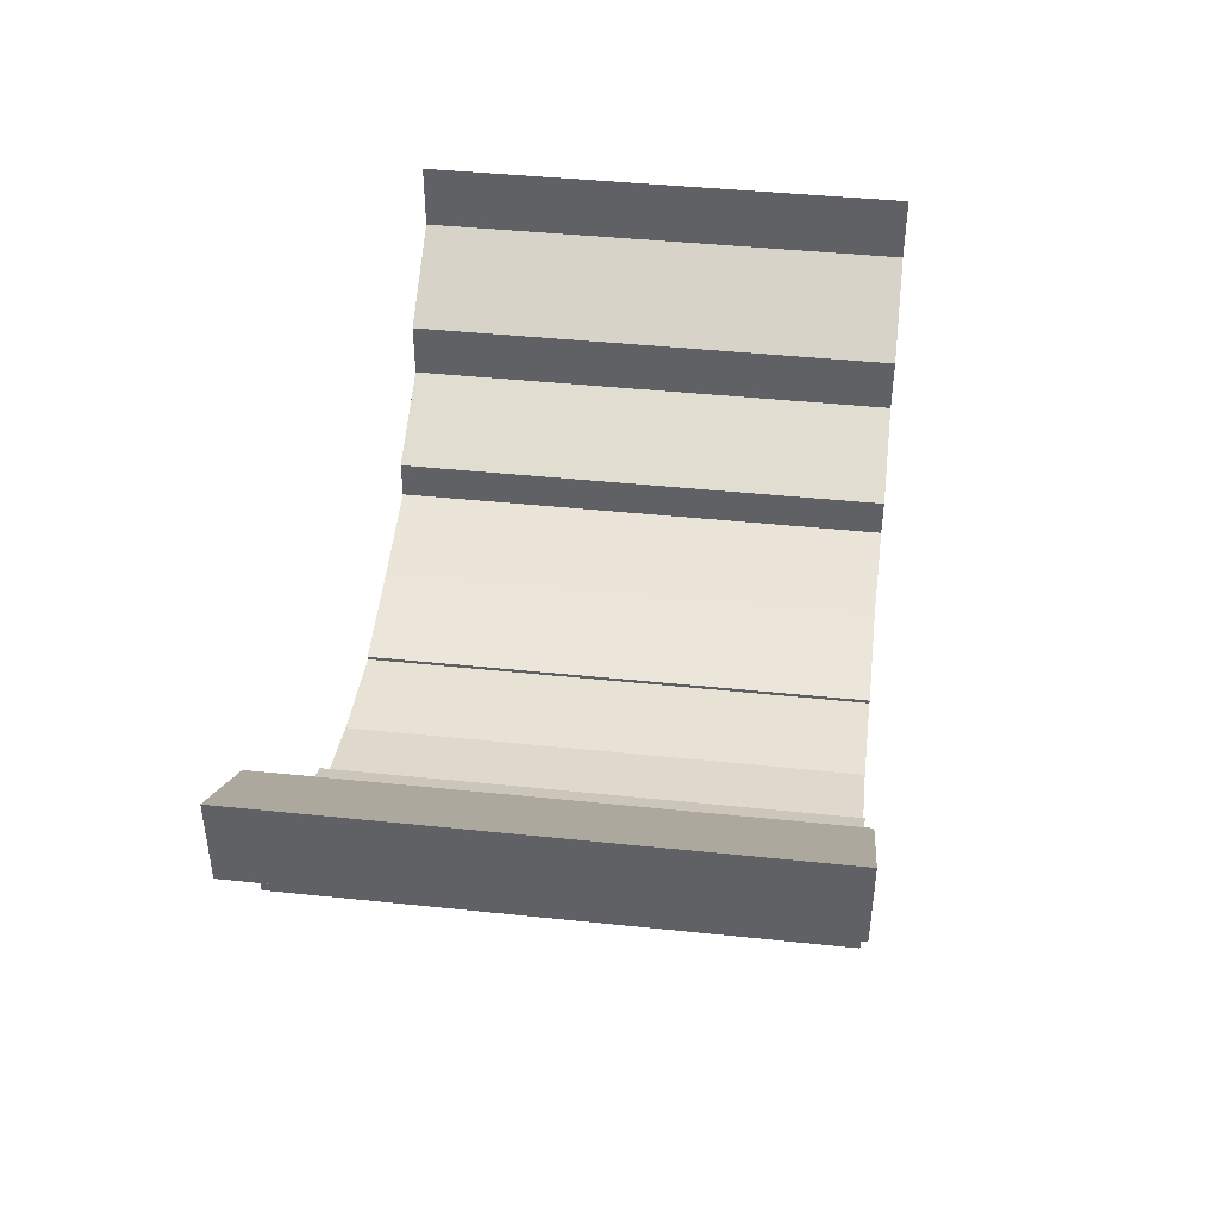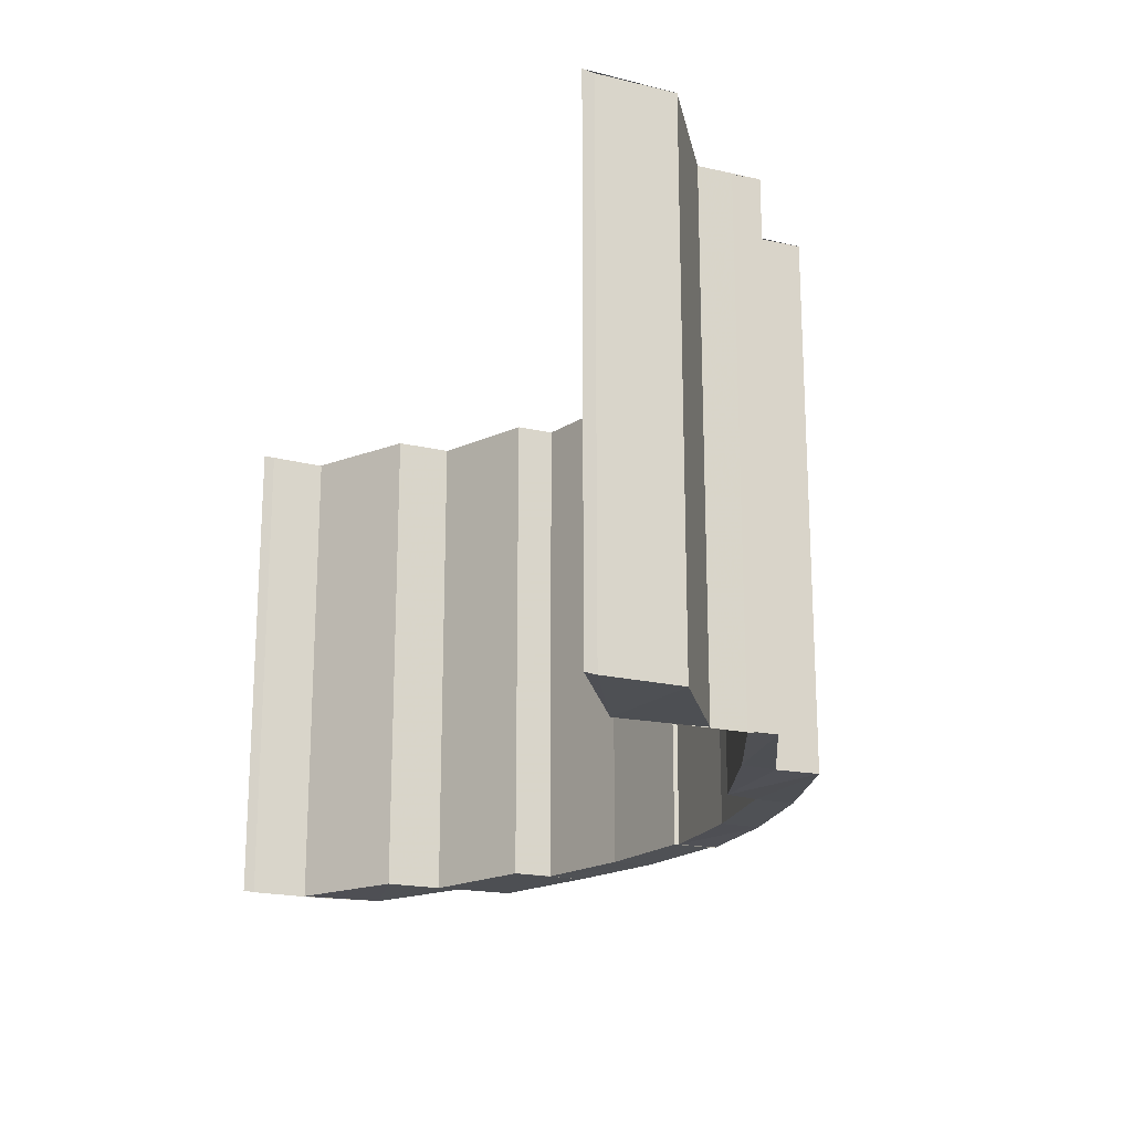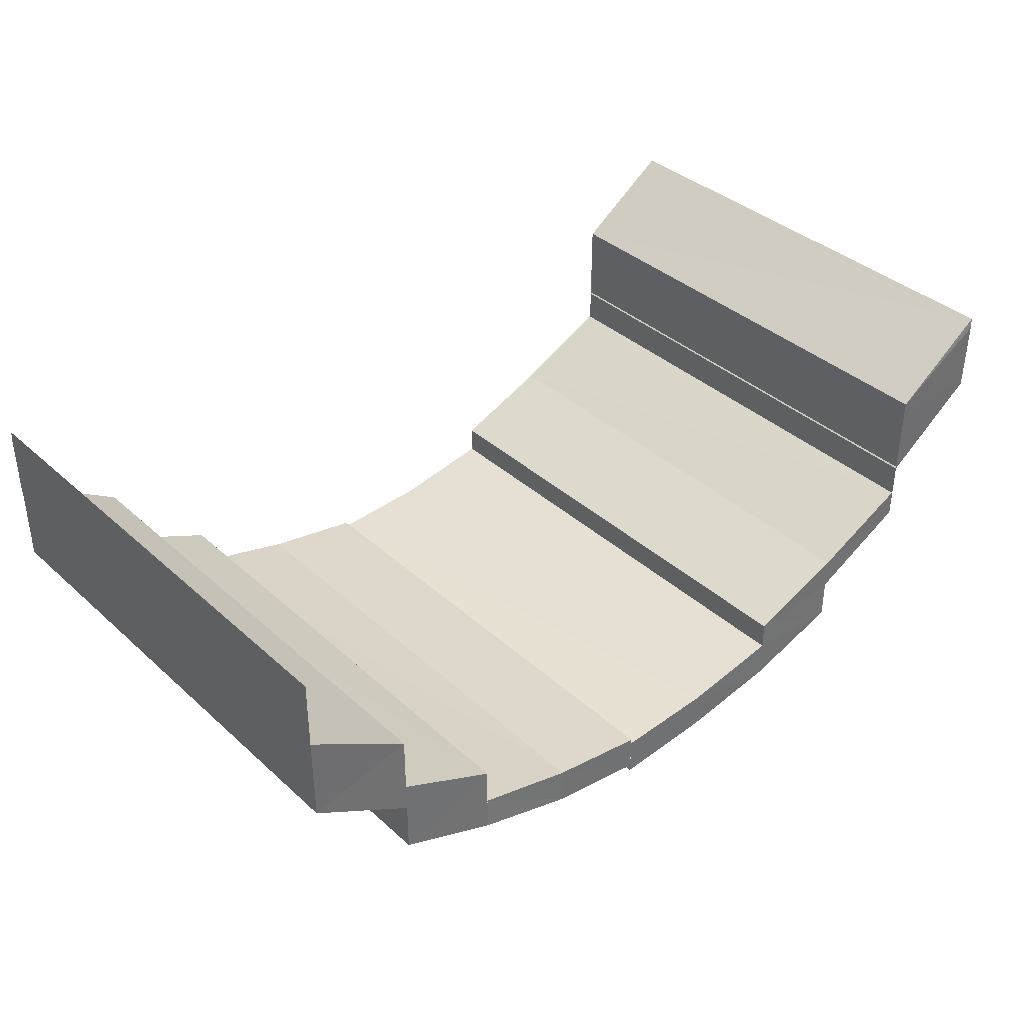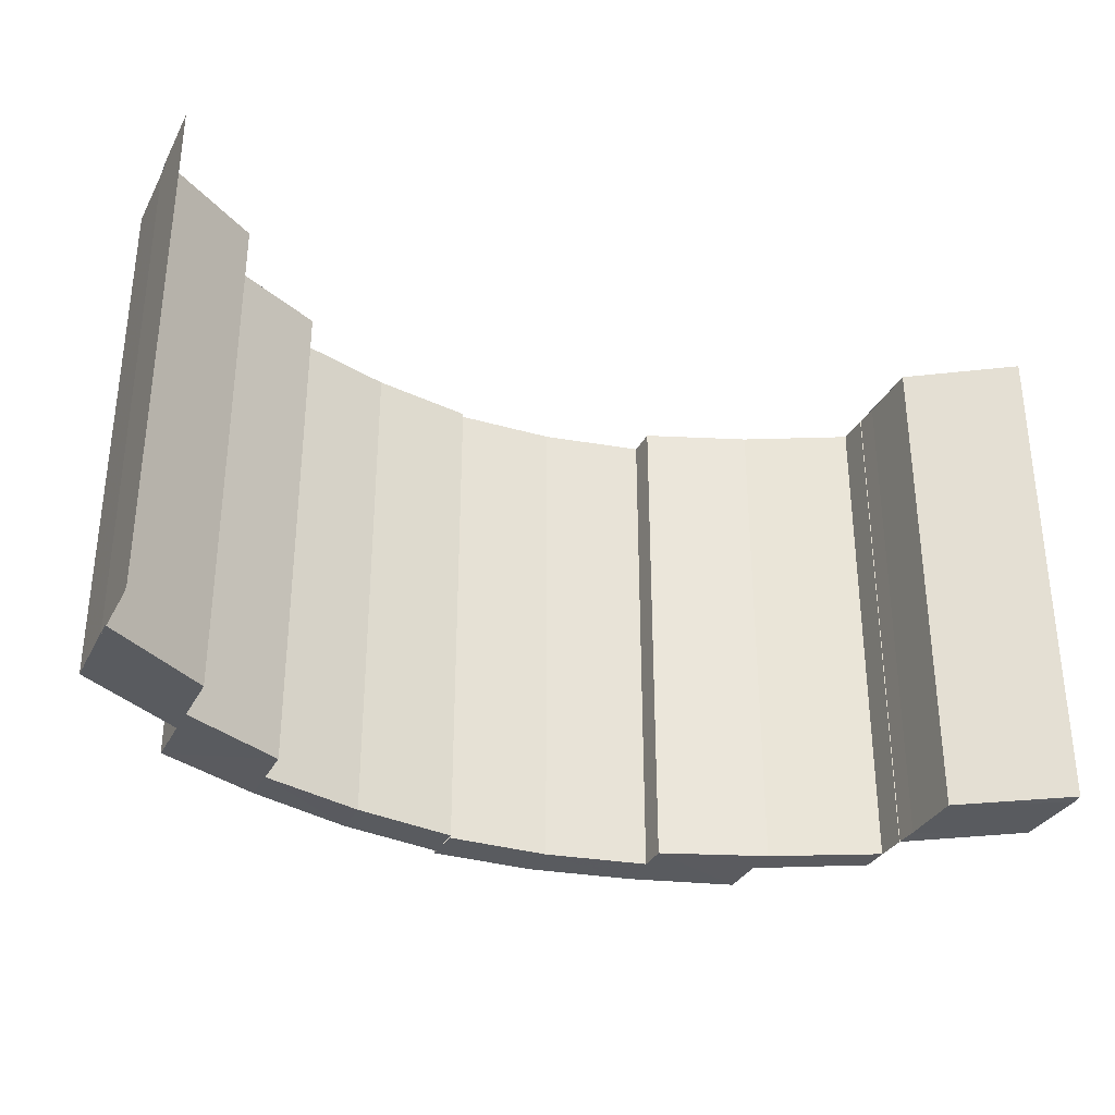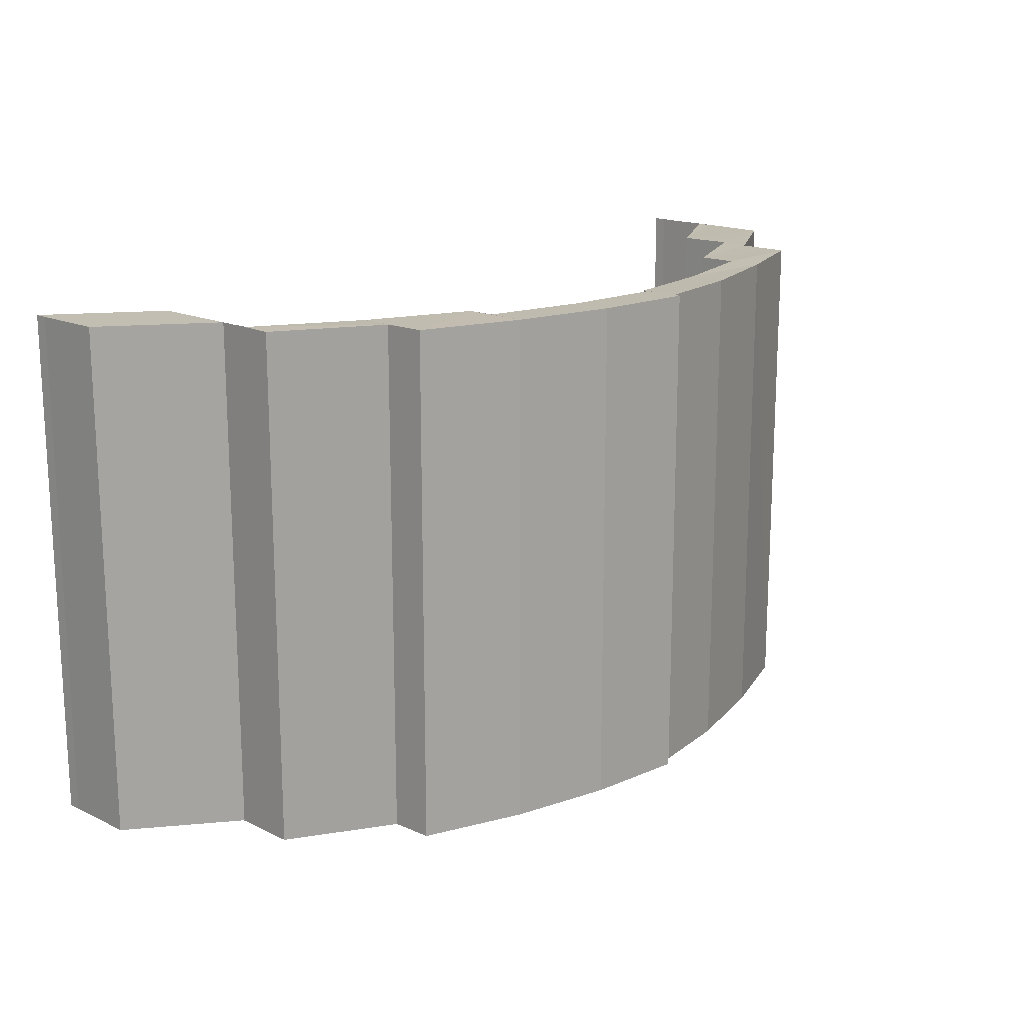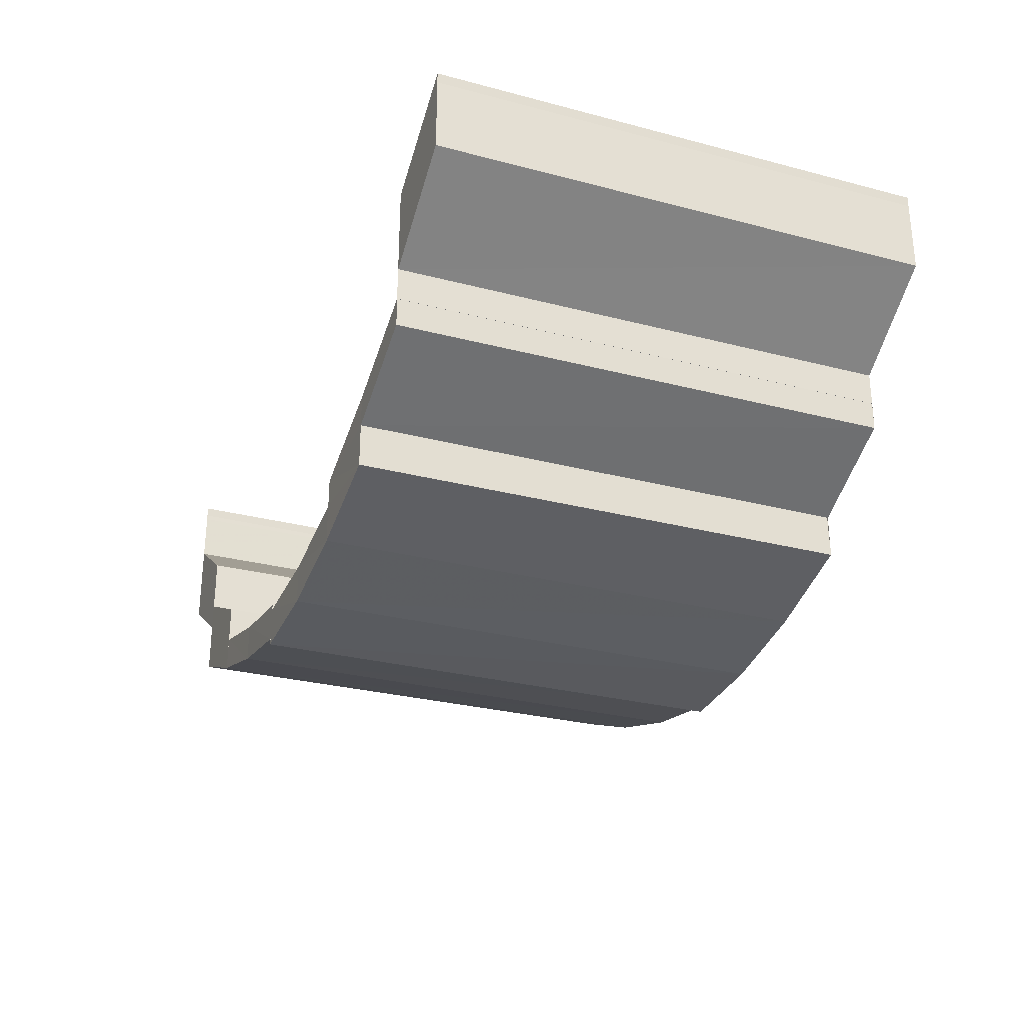
<metadata>
{"format":"obj","ext":"obj","renderer":"f3d","projection":"perspective","resolution":1024,"background":"white","views":[{"elev":42.2,"azim":97.1,"up":"+Z"},{"elev":-19.1,"azim":66.5,"up":"+Y"},{"elev":37.5,"azim":-41.0,"up":"+Z"},{"elev":-32.5,"azim":-24.3,"up":"+Y"},{"elev":16.5,"azim":134.0,"up":"+Y"},{"elev":-28.4,"azim":68.5,"up":"+Z"}]}
</metadata>
<code>
o 5982
v 2231 1888 18.03
v 2231 1888 18.03
v 2231 1888 18.03
v 2231 1888 18.02
v 2231 1888 18.02
v 2231 1889 18.02
v 2231 1889 18.03
v 2231 1889 18.03
v 2231 1889 18.03
v 2231 1888 18.02
v 2231 1888 18.02
v 2231 1888 18.03
v 2231 1888 18.03
v 2231 1888 18.03
v 2231 1889 18.03
v 2231 1889 18.03
v 2231 1889 18.03
v 2231 1888 18.03
v 2231 1888 18.02
v 2231 1888 18.03
v 2231 1888 18.02
v 2231 1888 18.02
v 2231 1889 18.03
v 2231 1889 18.02
v 2231 1889 18.01
v 2231 1888 18.01
v 2231 1889 18.01
v 2231 1889 18.01
v 2231 1889 18.01
v 2231 1889 18.01
v 2231 1888 18.02
v 2231 1888 18.03
v 2231 1888 18.03
v 2231 1889 18.02
v 2231 1889 18.02
v 2230 1889 18
v 2231 1888 18.01
v 2231 1888 18.01
v 2231 1888 18.01
v 2230 1888 18
v 2231 1888 18
v 2230 1888 18
v 2230 1888 18
v 2230 1889 18
v 2230 1889 18
v 2230 1888 18
v 2230 1888 18
v 2230 1889 18
v 2230 1888 18
v 2230 1888 18
v 2230 1888 18
v 2230 1888 18
v 2230 1889 18
v 2230 1888 18
v 2230 1889 18
v 2230 1889 18
v 2230 1889 18
v 2230 1888 18
v 2230 1889 18
v 2230 1889 18
v 2230 1889 18
v 2230 1888 18
v 2230 1889 18
v 2230 1889 18
v 2230 1889 18
v 2230 1888 18
v 2230 1888 18
v 2230 1888 18
v 2230 1889 18
v 2230 1889 18
v 2230 1888 18
v 2230 1888 18
v 2230 1889 18
v 2230 1888 18
v 2230 1889 18.01
v 2230 1889 18.01
v 2230 1889 18.01
v 2230 1889 18.02
v 2230 1889 18.01
v 2230 1888 18.01
v 2230 1888 18.01
v 2230 1889 18.02
v 2230 1889 18.02
v 2230 1888 18.02
v 2230 1888 18.01
v 2230 1888 18.02
v 2230 1888 18.01
v 2230 1889 18.02
v 2230 1889 18.03
v 2230 1889 18.01
v 2230 1889 18.01
v 2230 1888 18.01
v 2230 1888 18
v 2230 1888 18.01
v 2230 1888 18
v 2231 1888 18.02
v 2231 1889 18.02
v 2231 1889 18.02
v 2231 1888 18.01
v 2231 1889 18.02
v 2231 1889 18.01
v 2231 1888 18.01
v 2231 1888 18.01
v 2231 1888 18.01
v 2231 1888 18.01
v 2230 1888 18
v 2231 1888 18.01
v 2231 1889 18.01
v 2231 1889 18.01
v 2230 1888 18
v 2231 1888 18
v 2230 1888 18
v 2230 1888 18
v 2230 1888 18
v 2230 1888 18
v 2230 1889 18
v 2231 1889 18
v 2230 1889 18
v 2230 1888 18
v 2230 1889 18
v 2230 1888 18
v 2230 1889 18
v 2230 1889 18
v 2230 1889 18
v 2230 1888 18
v 2230 1889 18
v 2230 1889 18
v 2230 1889 18
v 2231 1888 18
v 2231 1889 18
v 2231 1889 18.01
v 2230 1889 18
v 2231 1889 18.01
v 2231 1889 18.01
v 2230 1888 18
v 2230 1889 18
v 2230 1888 18
v 2230 1888 18
v 2230 1888 18
v 2230 1889 18
v 2230 1888 18
v 2230 1888 18
v 2230 1888 18
v 2230 1888 18
v 2230 1889 18
v 2230 1889 18
v 2230 1888 18
v 2230 1889 18
v 2230 1888 18
v 2230 1889 18
v 2230 1888 18.01
v 2230 1889 18
v 2230 1889 18
v 2230 1889 18
v 2230 1889 18
v 2230 1889 18.01
v 2230 1889 18.01
v 2230 1889 18.01
v 2230 1889 18.01
v 2230 1888 18.01
v 2230 1888 18.02
v 2230 1889 18.02
v 2230 1889 18.02
v 2230 1889 18.02
v 2230 1889 18.03
v 2230 1888 18.01
v 2230 1888 18.01
v 2230 1888 18.01
v 2230 1888 18.01
v 2230 1889 18.01
v 2230 1889 18.01
v 2230 1888 18.02
v 2230 1889 18.02
v 2230 1888 18.02
v 2230 1889 18.02
v 2230 1888 18.02
v 2230 1888 18.03
v 2230 1888 18.03
v 2230 1889 18.03
v 2230 1888 18.03
v 2230 1888 18.03
v 2230 1889 18.03
v 2230 1888 18.03
v 2230 1889 18.03
v 2230 1889 18.03
v 2230 1888 18.03
v 2230 1888 18.02
v 2231 1889 18.01
v 2231 1888 18.01
v 2231 1888 18.01
v 2230 1889 18
v 2230 1888 18
v 2230 1889 18
v 2230 1889 18
v 2231 1889 18
f 1 2 3
f 2 4 5
f 5 6 7
f 6 8 9
f 10 11 6
f 12 10 7
f 13 12 7
f 14 7 15
f 16 17 14
f 18 19 20
f 21 22 19
f 23 24 18
f 24 25 21
f 25 26 21
f 27 28 25
f 29 30 26
f 24 31 32
f 23 32 33
f 34 35 23
f 30 36 37
f 37 38 39
f 40 41 38
f 42 43 41
f 44 45 42
f 46 47 43
f 45 48 46
f 49 50 47
f 48 51 52
f 53 52 54
f 55 56 53
f 57 58 49
f 59 60 58
f 61 57 62
f 63 64 57
f 60 65 66
f 66 67 68
f 64 69 70
f 70 71 72
f 73 74 71
f 69 75 73
f 75 76 77
f 76 78 79
f 79 80 81
f 78 82 83
f 83 84 85
f 84 86 87
f 88 89 84
f 90 88 85
f 91 90 92
f 65 91 93
f 77 92 93
f 92 94 95
f 93 95 67
f 96 97 98
f 96 99 100
f 99 101 100
f 102 103 101
f 104 105 99
f 105 106 107
f 107 108 109
f 106 110 111
f 110 112 113
f 112 114 115
f 113 116 117
f 115 118 116
f 119 120 118
f 121 119 122
f 122 123 124
f 125 121 126
f 127 128 123
f 129 125 130
f 103 129 131
f 111 130 131
f 130 132 133
f 131 133 134
f 135 136 127
f 137 138 136
f 139 135 140
f 141 142 135
f 142 143 144
f 144 145 146
f 147 148 145
f 138 149 150
f 149 151 152
f 150 153 154
f 152 155 153
f 156 157 155
f 158 159 157
f 160 161 158
f 162 163 159
f 164 165 163
f 166 167 156
f 168 169 166
f 166 170 148
f 167 171 170
f 172 173 171
f 172 174 162
f 174 175 173
f 176 177 172
f 174 178 164
f 178 179 164
f 180 179 178
f 181 182 179
f 182 181 183
f 184 185 183
f 184 186 187
f 188 189 190
f 191 192 189
f 193 54 192
f 191 193 40
f 194 55 193
f 195 194 191

</code>
